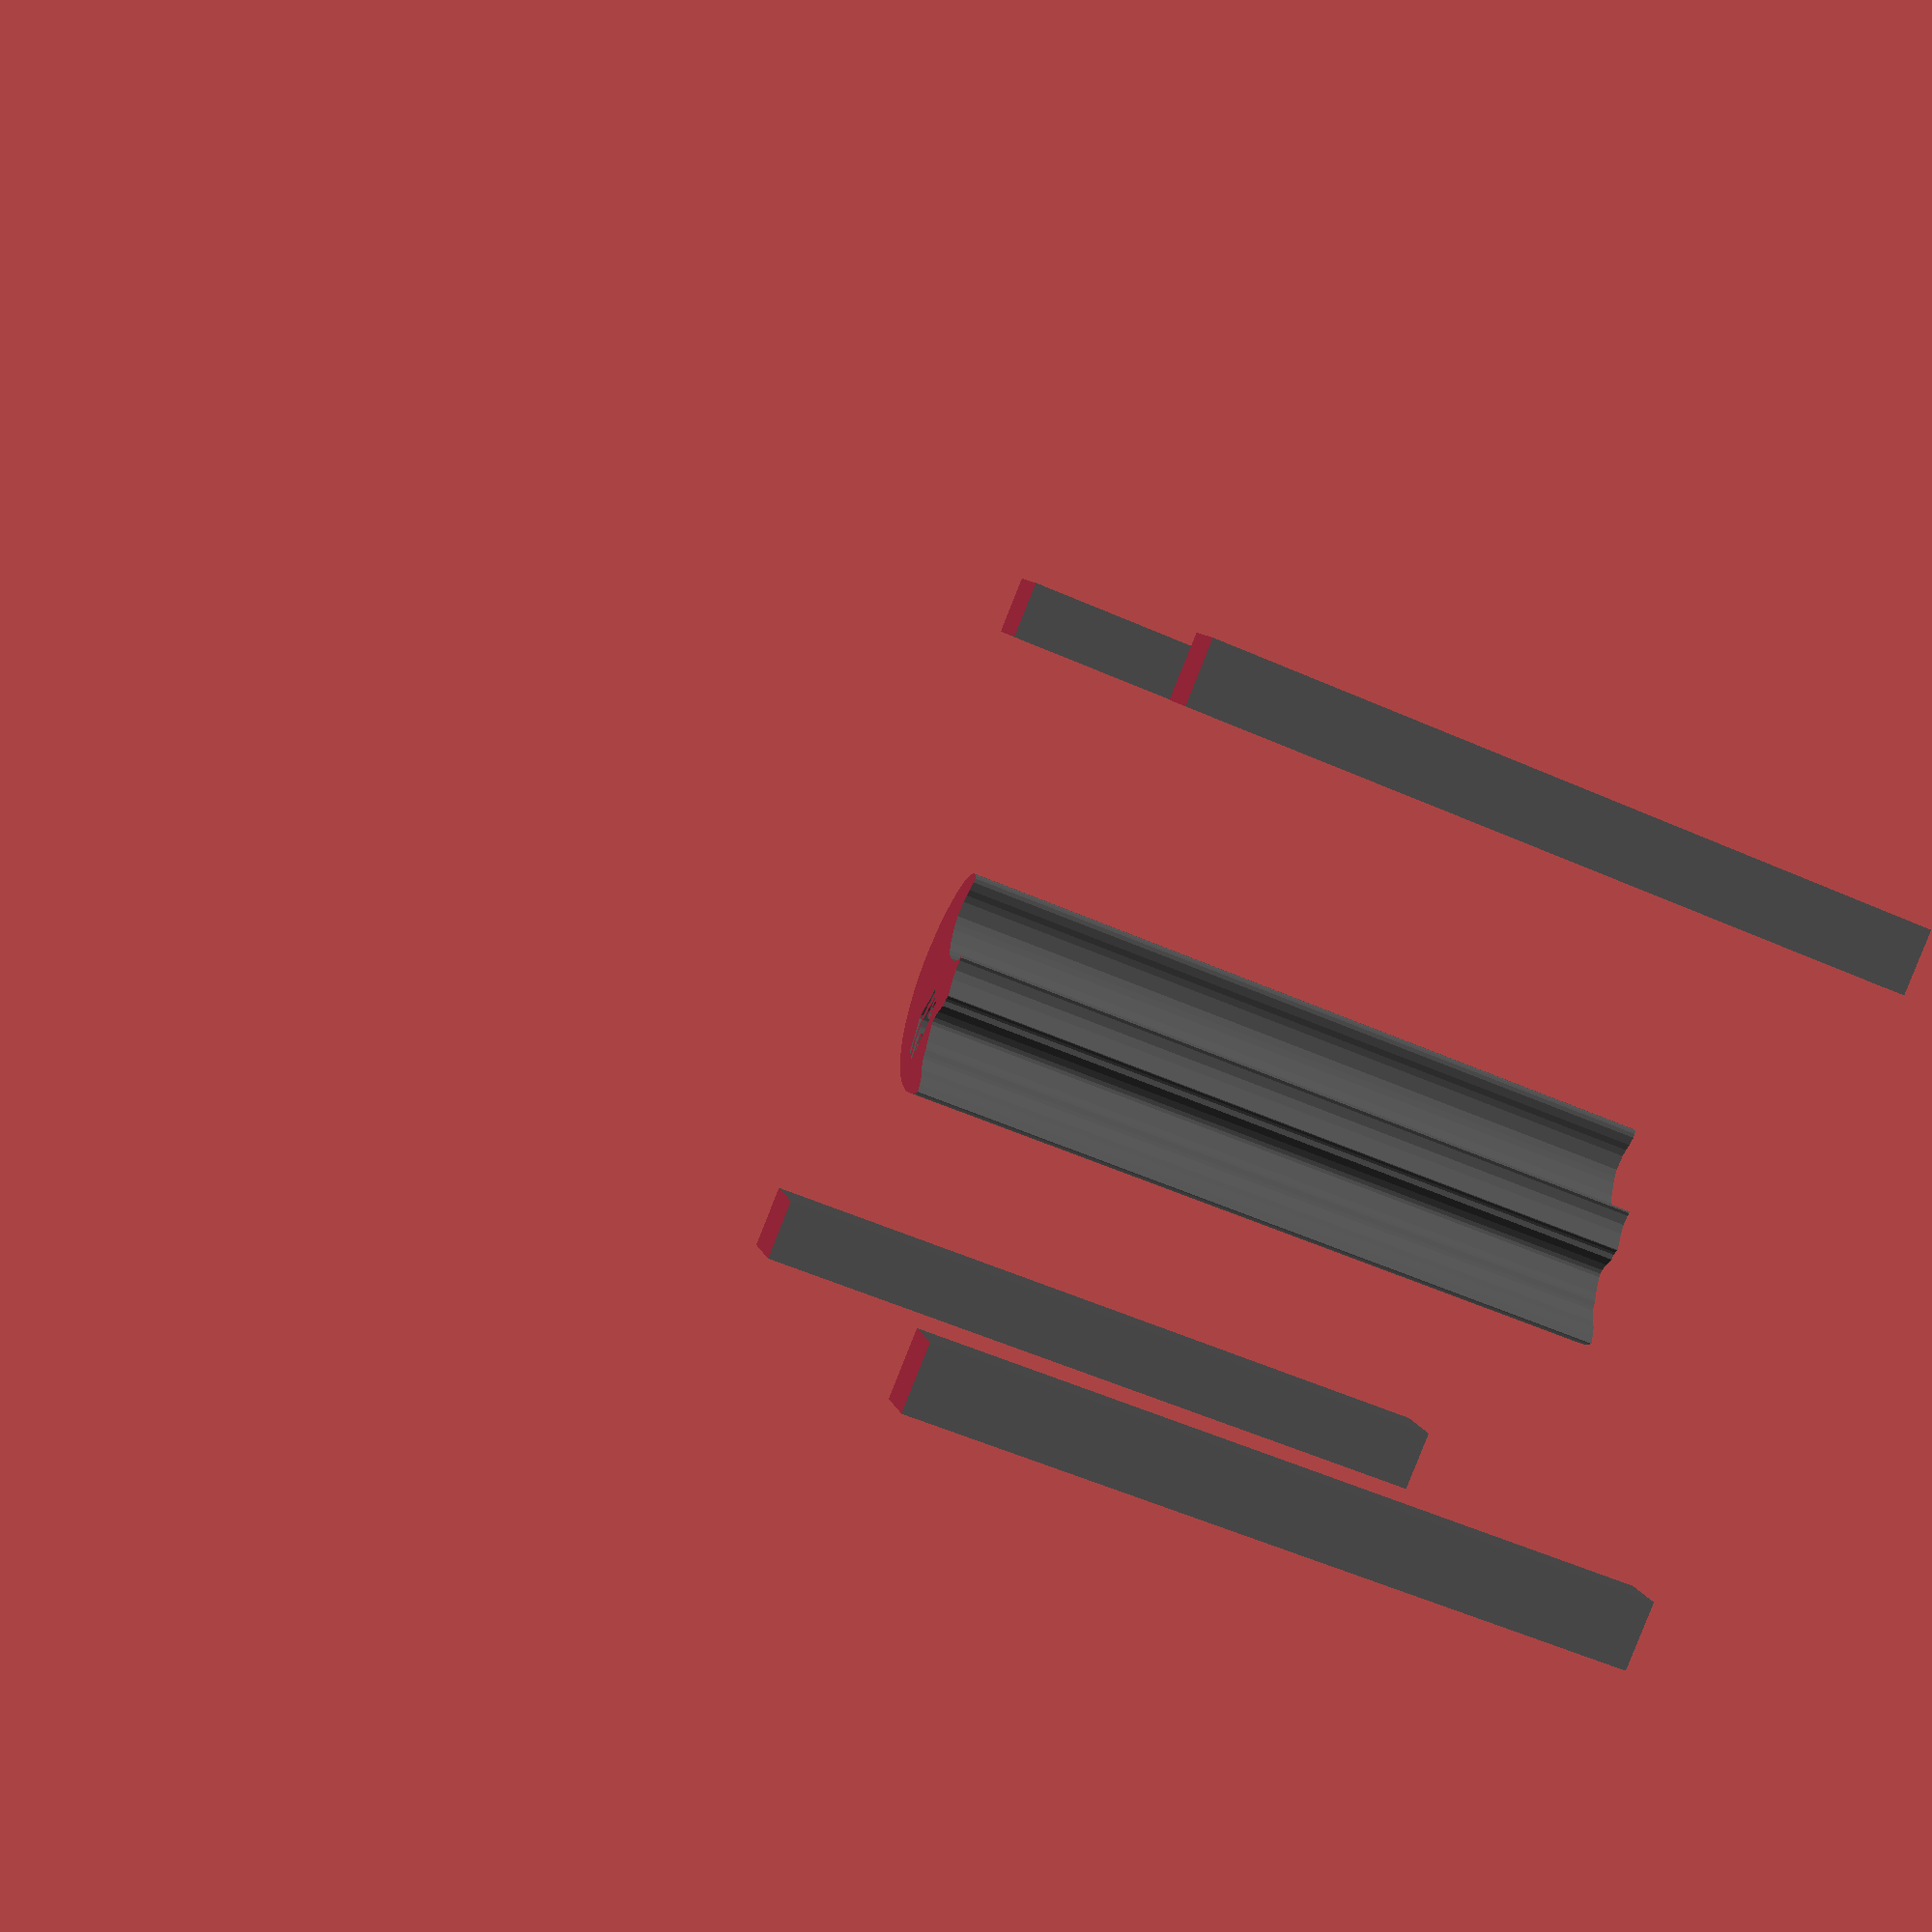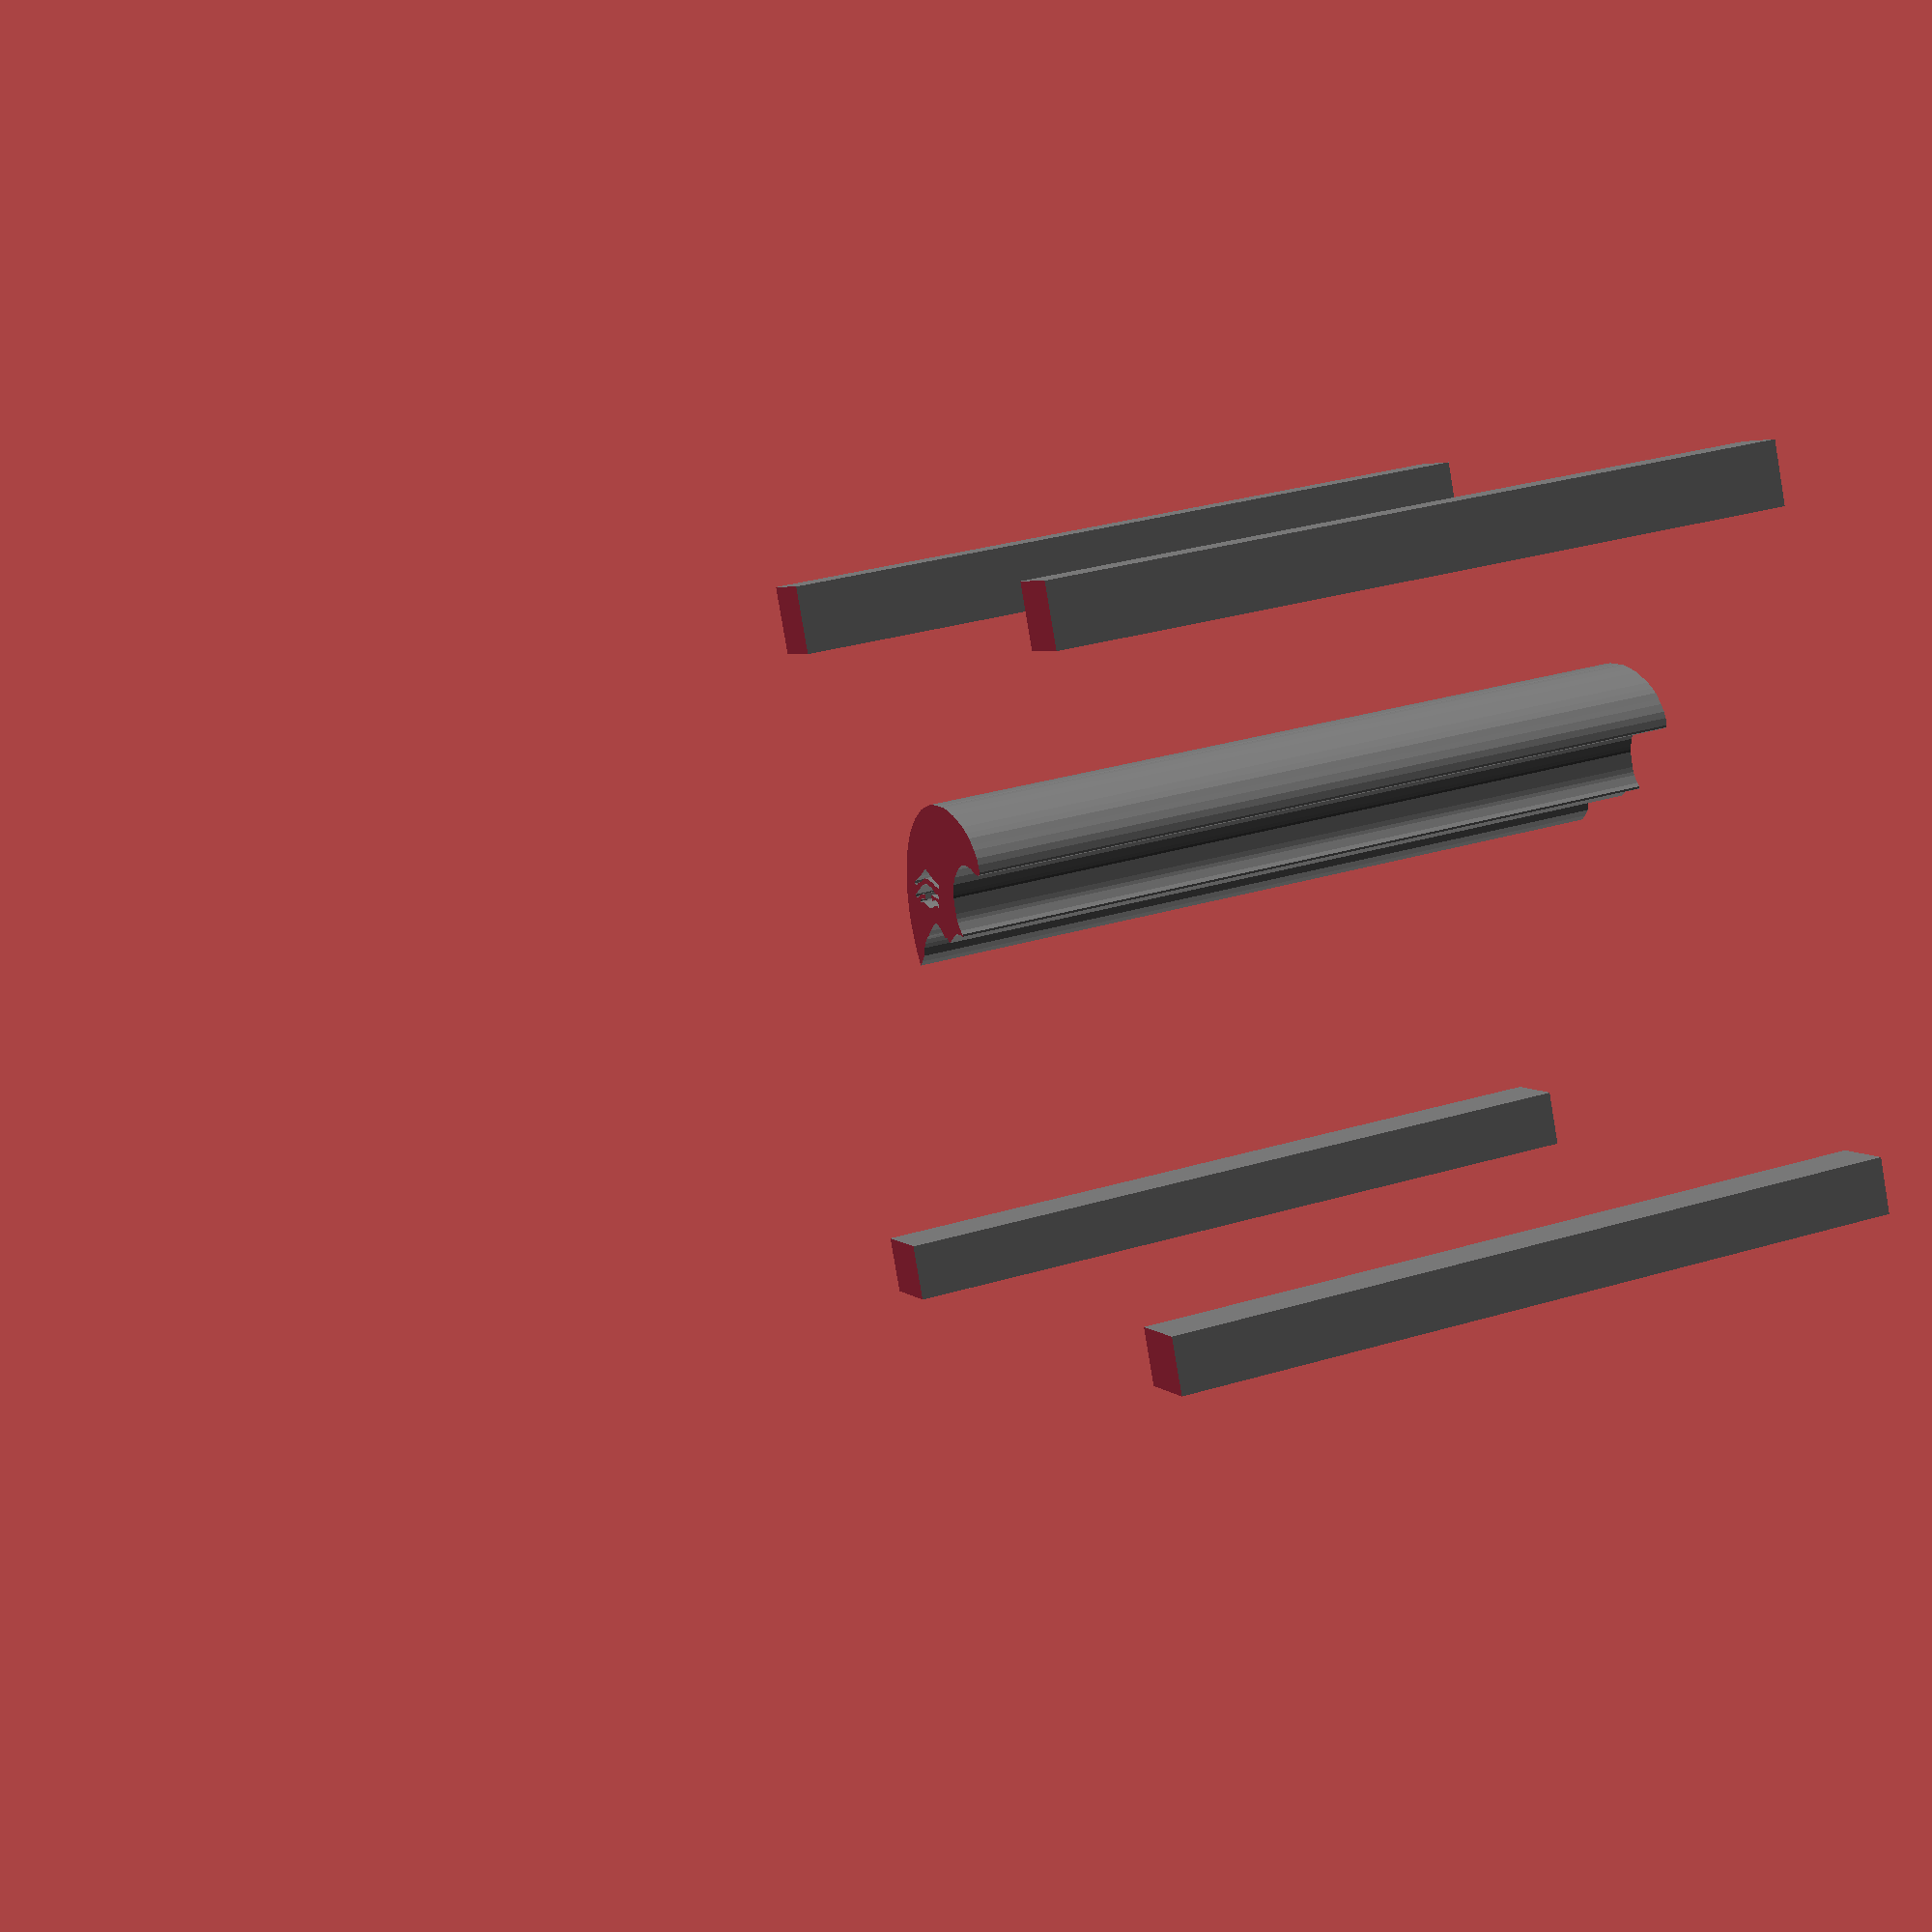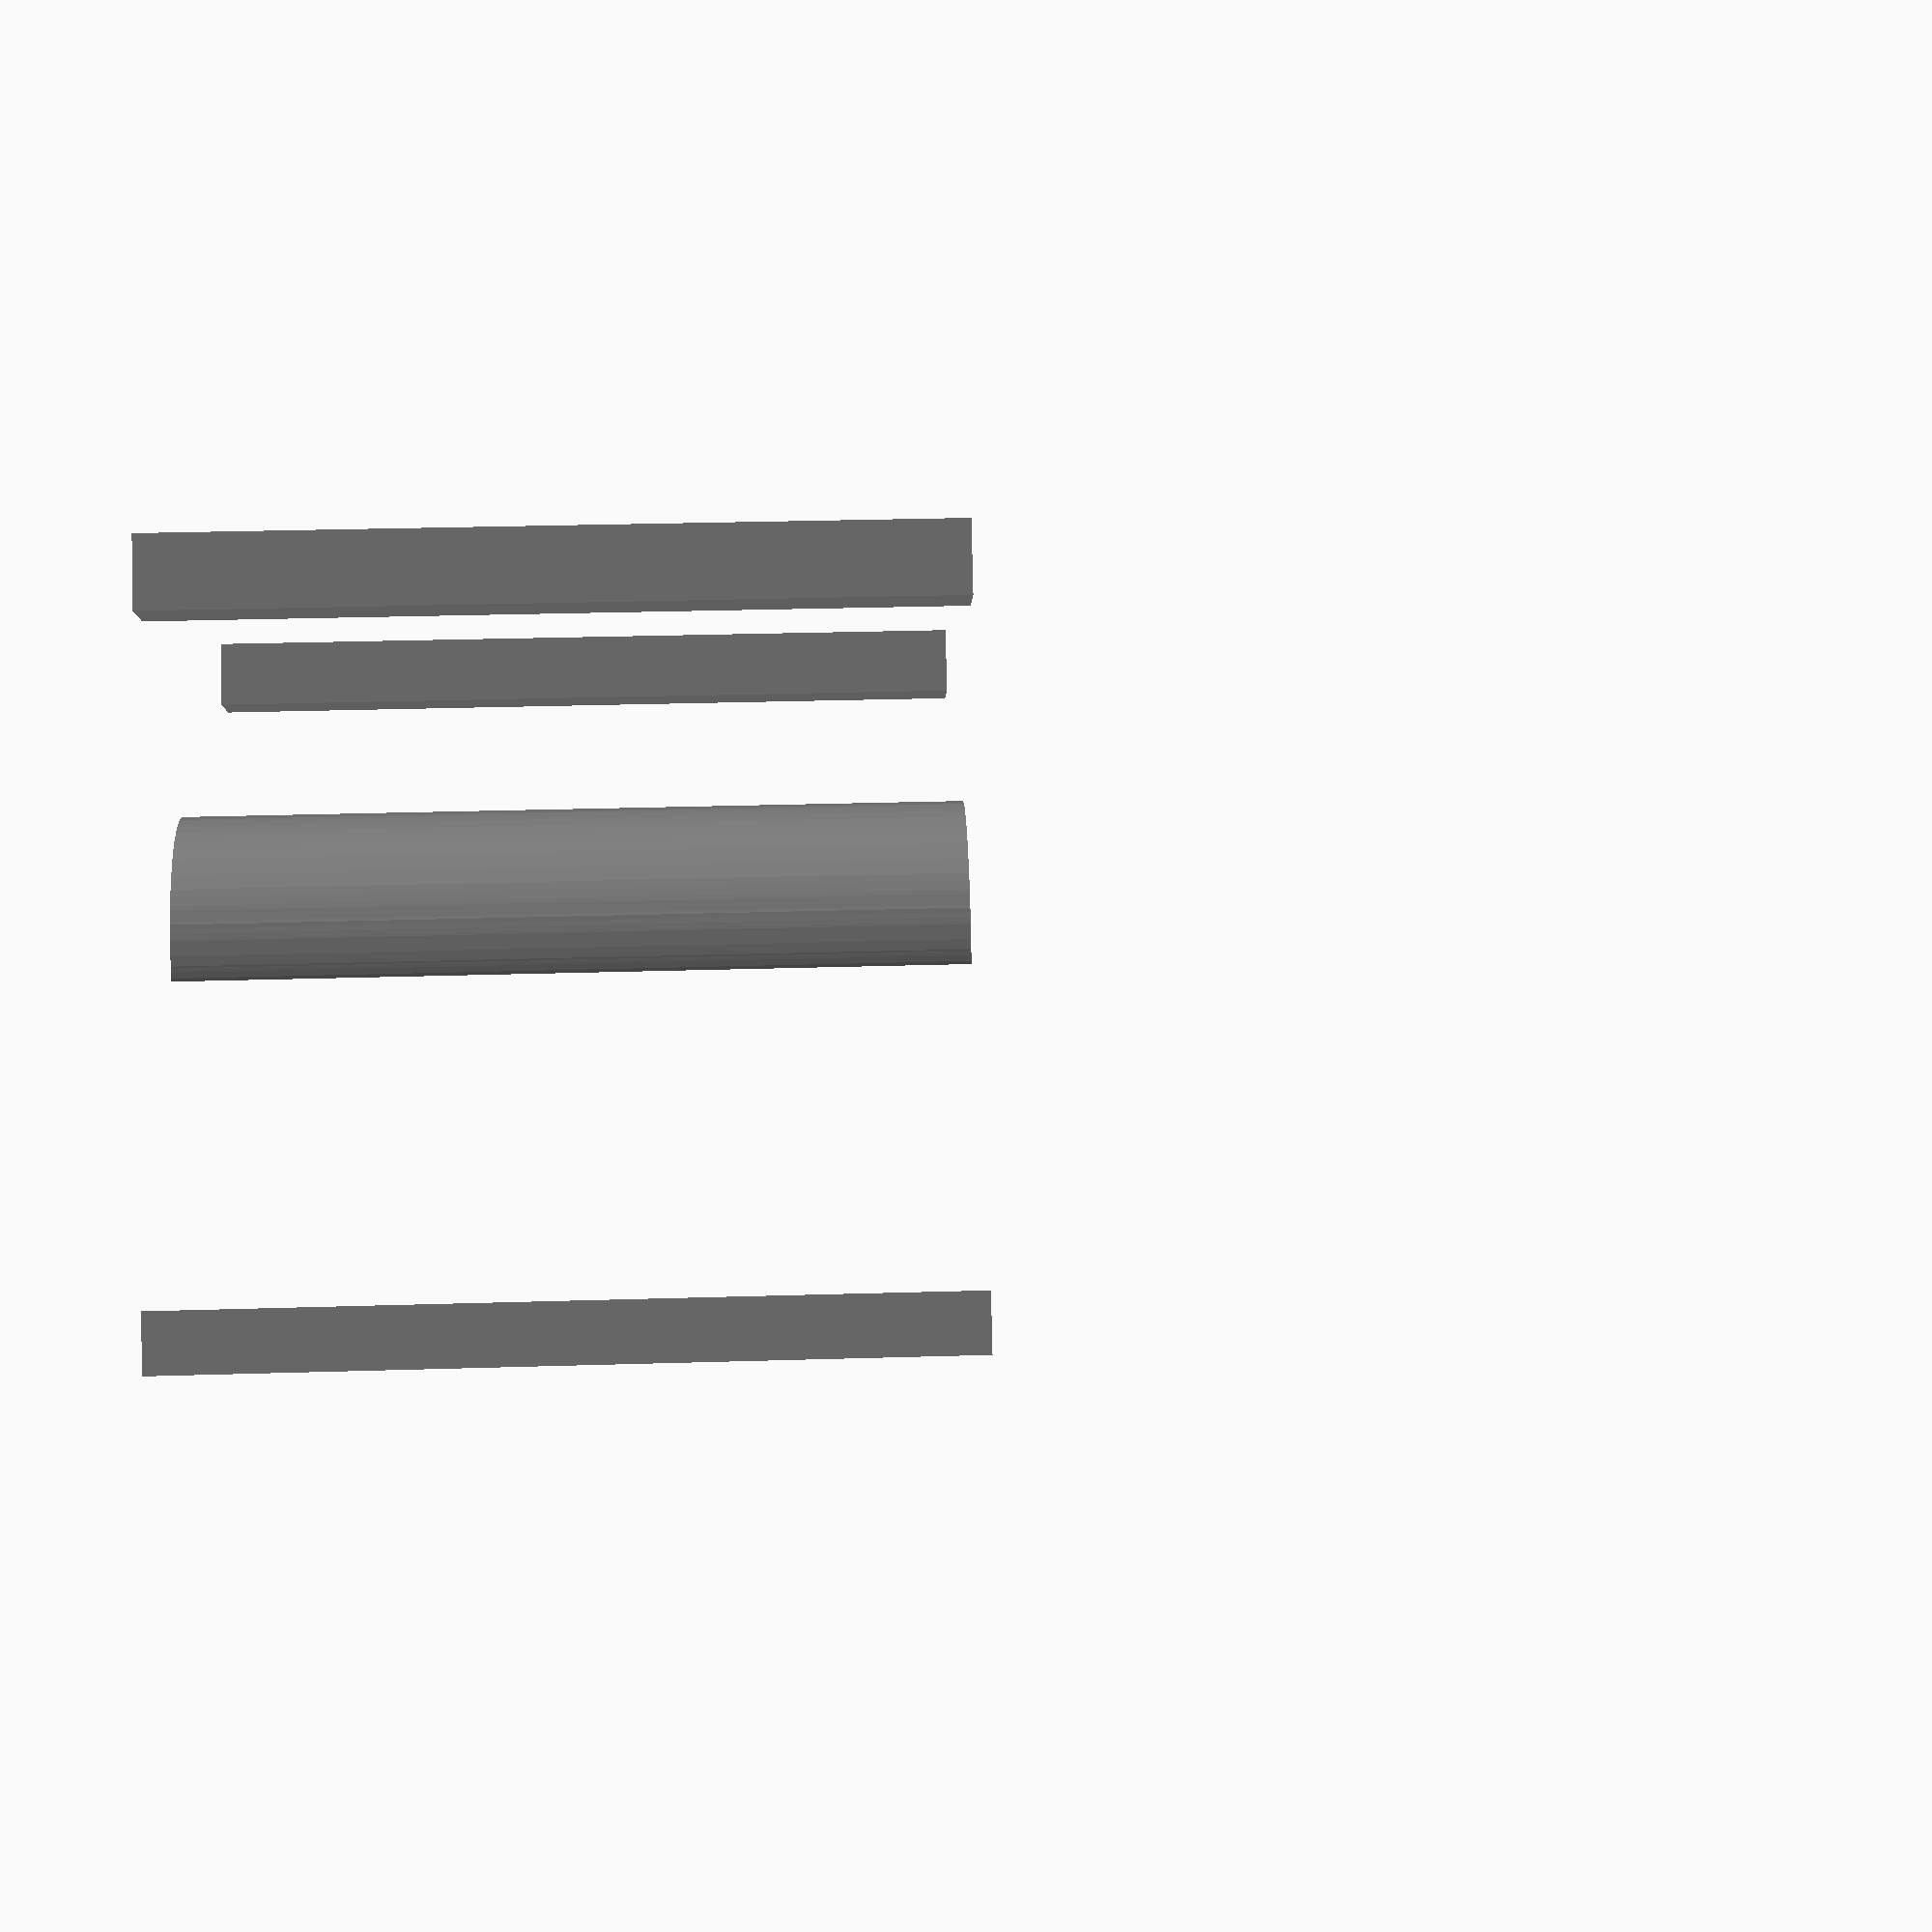
<openscad>
module ms2yellow_1()
{
 /* Generated by trace2scad version 20150415
    http://aggregate.org/MAKE/TRACE2SCAD/
    Optimized model has 190/1359 original points
 */
 color([0.5, 0.5, 0.5])
 assign(minx=0) /* polygon minx=0 */
 assign(miny=0) /* polygon miny=0 */
 assign(maxx=20000) /* polygon maxx=20000 */
 assign(maxy=20000) /* polygon maxy=20000 */
 assign(dx=maxx-minx)
 assign(dy=maxy-miny)
 assign(maxd=((dx>dy)?dx:dy))
 scale([1/maxd, 1/maxd, 1])
 translate([-minx-dx/2, -miny-dy/2, 0])
 linear_extrude(height=1, convexity=190)
 union() {
  union() {
   polygon([[0,19153],[0,18305],[1580,18312],[1580,20000],[0,20000]], convexity=5);
   polygon([[18276,19069],[18278,18138],[20000,18135],[20000,20000],[18275,20000]], convexity=5);
   union() {
    difference() {
     polygon([[10408,14231],[10404,14228],[10024,14214],[9953,14195],[9857,14200],[9670,14178],[9461,14129],[9326,14091],[9024,13990],[8494,13719],[8295,13567],[8146,13438],[8033,13270],[7940,13137],[7840,12933],[7805,12762],[7804,12568],[7840,12510],[7907,12485],[8018,12479],[8247,12550],[8412,12635],[8601,12690],[9010,12710],[9203,12642],[9372,12566],[9698,12349],[9890,12147],[10000,11939],[10028,11848],[10054,11783],[10081,11368],[10074,11234],[10050,11142],[9940,10931],[9847,10838],[9859,10782],[9889,10769],[9973,10806],[10243,10827],[10488,10752],[10917,10547],[10938,10552],[10981,10598],[11008,10625],[11083,10672],[11228,10681],[11427,10886],[11610,11001],[11723,11028],[11816,11015],[12243,10793],[12378,10696],[12449,10650],[12587,10590],[12688,10535],[12838,10404],[12942,10288],[13066,10068],[13288,9900],[13477,9780],[13510,9856],[13552,10000],[13567,10062],[13575,10101],[13589,10150],[13605,10244],[13630,10400],[13664,10779],[13665,10838],[13664,10906],[13664,10949],[13655,11081],[13653,11189],[13637,11260],[13595,11543],[13567,11666],[13499,11898],[13435,12093],[13255,12463],[13051,12793],[12985,12894],[12707,13227],[12600,13328],[12506,13412],[12193,13653],[11892,13834],[11568,13983],[11364,14067],[10945,14170],[10605,14225],[10412,14235]], convexity=18);
     polygon([[11898,12450],[11915,12440],[12161,12325],[12350,12250],[12540,12195],[12764,12110],[12815,12044],[12785,11990],[12698,12007],[12528,12072],[12372,12105],[12313,12115],[12134,12180],[12023,12211],[11804,12208],[11629,12160],[11544,12136],[11415,12114],[11323,12055],[11132,11999],[11058,11975],[11016,11987],[11008,12072],[11133,12130],[11280,12172],[11554,12322],[11773,12450],[11880,12460]], convexity=8);
     polygon([[12065,12063],[12088,12059],[12308,12005],[12787,11790],[12888,11744],[12900,11681],[12879,11655],[12784,11667],[12691,11694],[12515,11745],[12460,11765],[12281,11775],[12192,11795],[12186,11644],[12180,11630],[12232,11648],[12473,11662],[12611,11610],[12620,11571],[12594,11540],[12509,11550],[12393,11557],[12153,11483],[12028,11428],[11788,11439],[11608,11495],[11482,11516],[11403,11508],[11308,11455],[11250,11490],[11245,11553],[11348,11619],[11430,11650],[11621,11640],[11680,11618],[11739,11609],[11738,11638],[11708,11773],[11656,11785],[11575,11755],[11402,11734],[11200,11703],[11153,11760],[11184,11799],[11333,11839],[11510,11918],[11575,11969],[11853,12065],[12043,12066]], convexity=20);
    }
   }
   polygon([[18138,1522],[18135,1518],[18135,0],[20000,0],[20000,1525],[18142,1525]], convexity=6);
   polygon([[0,748],[0,0],[1750,0],[1744,1495],[0,1495]], convexity=5);
  }
 }
}

module ms2yellow()
{
 /* all layers combined, scaled to within a 1mm cube */
 scale([1, 1, 1/1])
 difference() {
  union() {
   scale([1,1,2]) translate([0,0,-0.5]) ms2yellow_1();
  }
  translate([0,0,-2]) cube([2,2,4],center=true);
 }
}
ms2yellow();

</openscad>
<views>
elev=233.6 azim=210.2 roll=295.4 proj=p view=solid
elev=148.7 azim=205.4 roll=293.1 proj=p view=solid
elev=330.9 azim=326.5 roll=87.4 proj=p view=solid
</views>
